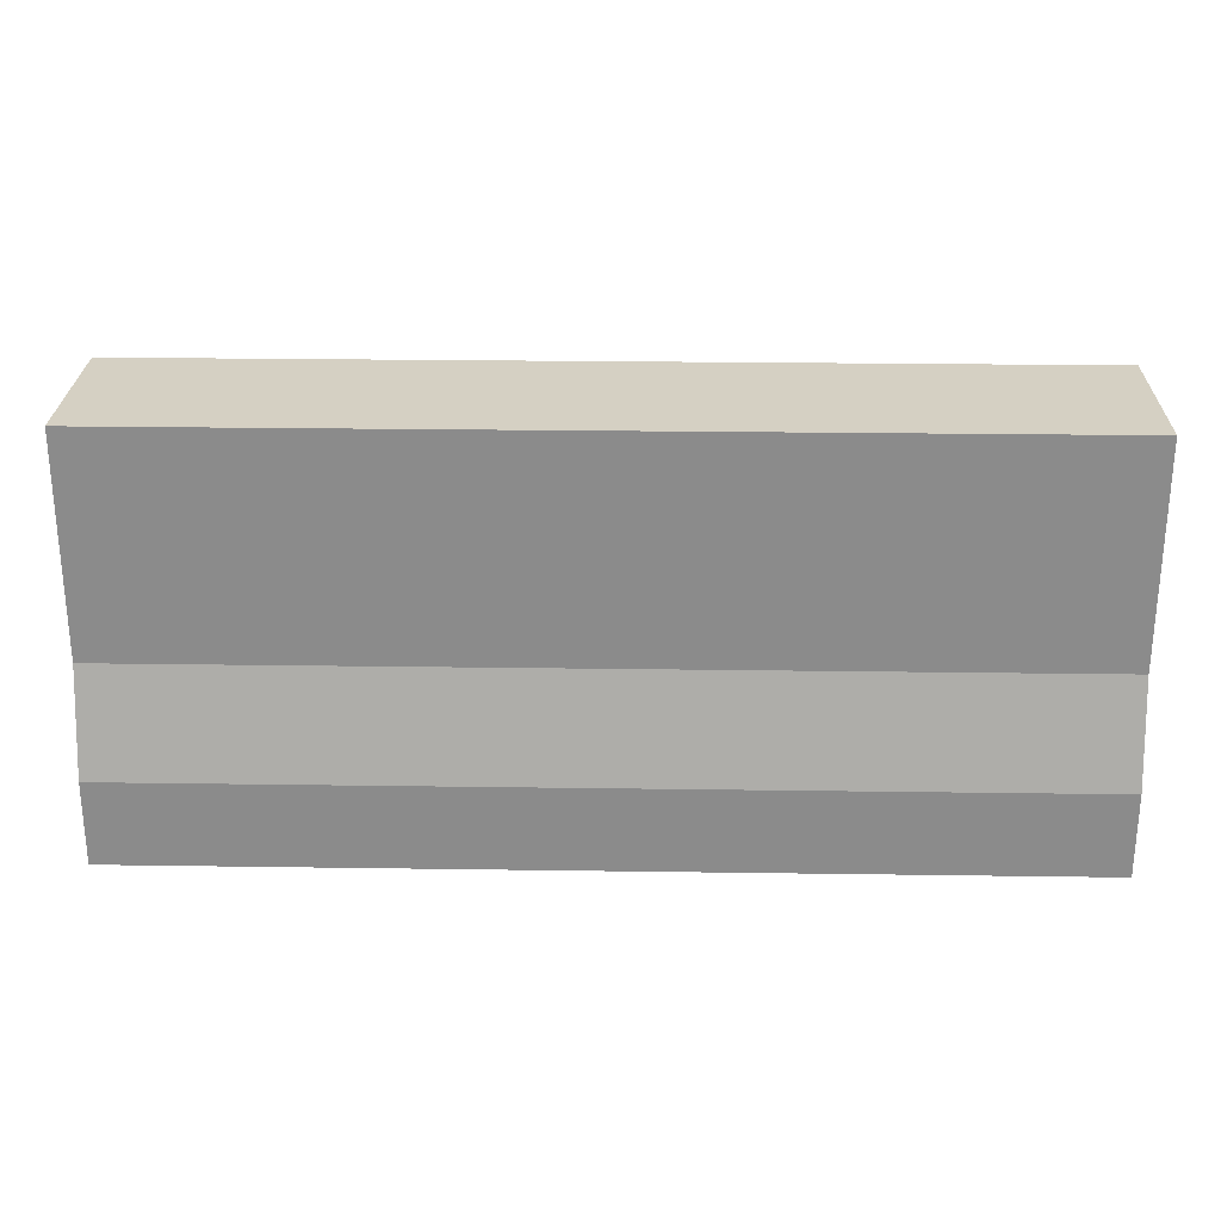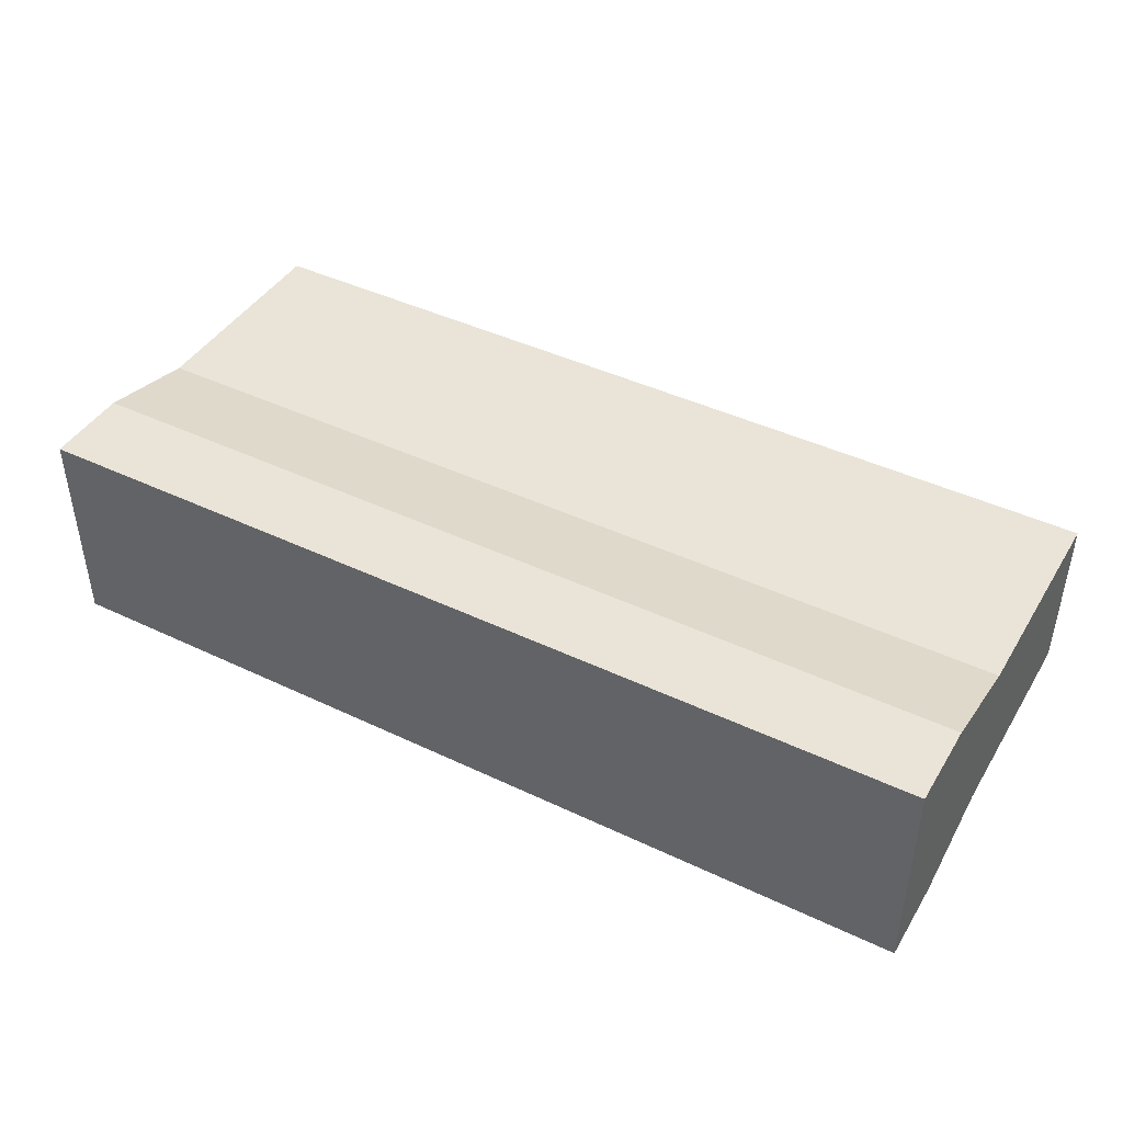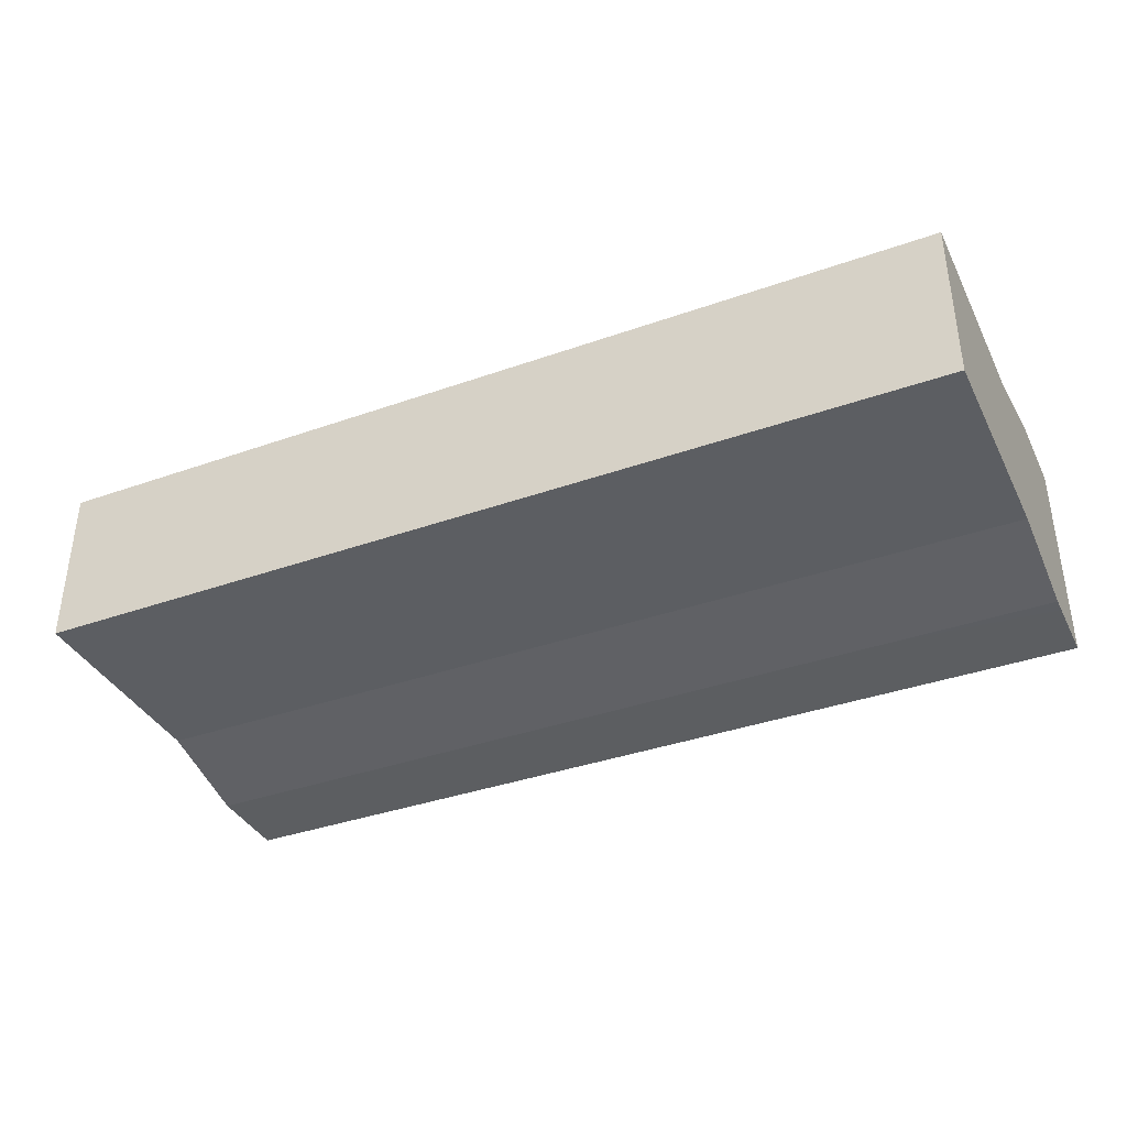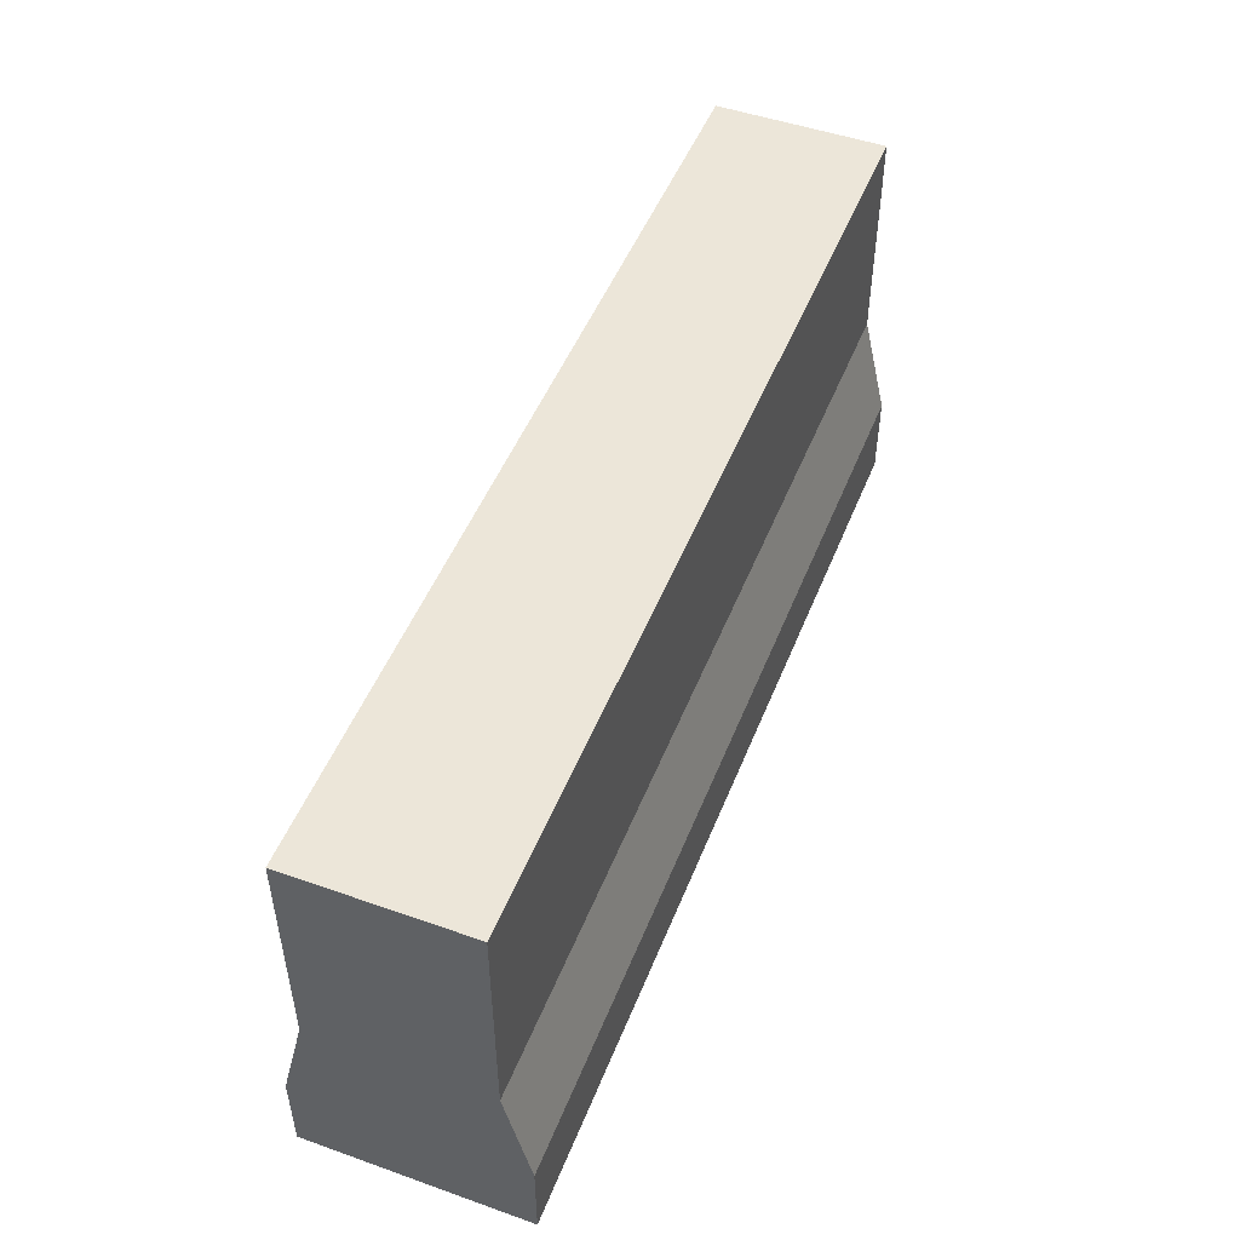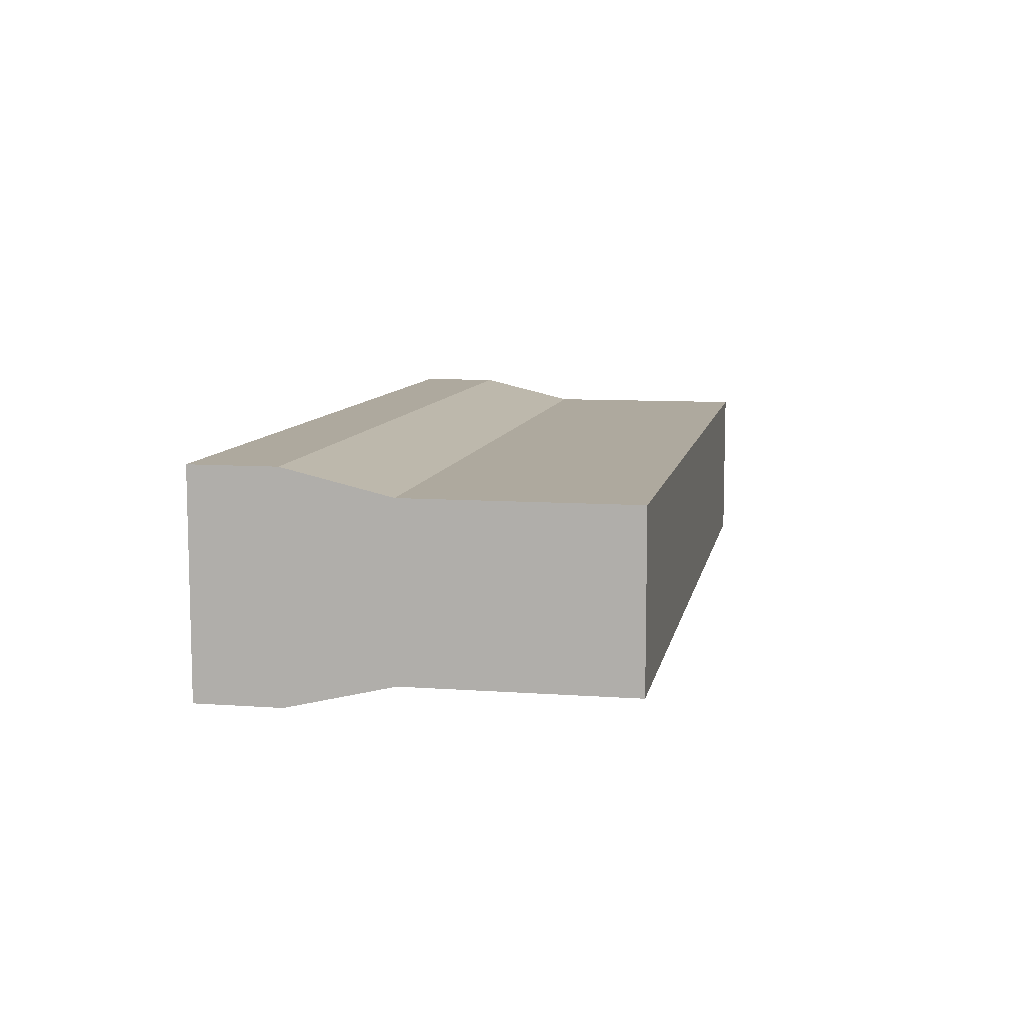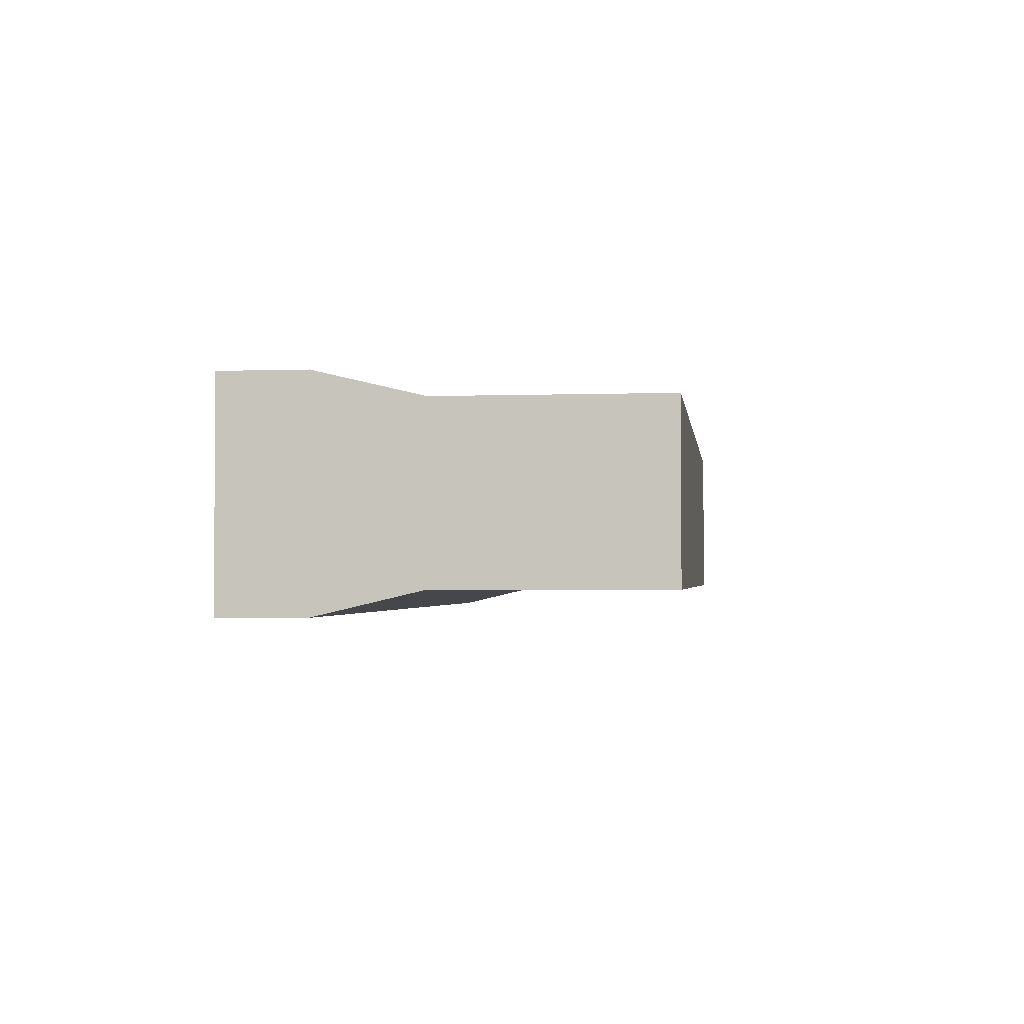
<metadata>
{"format":"obj","ext":"obj","renderer":"f3d","projection":"perspective","resolution":1024,"background":"white","views":[{"elev":26.0,"azim":1.3,"up":"+Y"},{"elev":43.2,"azim":29.4,"up":"+Z"},{"elev":-37.4,"azim":-155.6,"up":"+Z"},{"elev":49.5,"azim":111.3,"up":"+Y"},{"elev":9.0,"azim":100.8,"up":"+Z"},{"elev":-2.1,"azim":97.3,"up":"+Z"}]}
</metadata>
<code>
g mesh01
v -1.014 0 0.2377
v 1.014 0 0.2377
v -1.014 0.186 0.2377
v 1.014 0.186 0.2377
v -1.014 0.4147 0.1835
v 1.014 0.4147 0.1835
v -1.014 0.8948 0.1835
v 1.014 0.8948 0.1835
v -1.014 0 -0.2377
v 1.014 0 -0.2377
v -1.014 0.186 -0.2377
v 1.014 0.186 -0.2377
v -1.014 0.4147 -0.1835
v 1.014 0.4147 -0.1836
v -1.014 0.8948 -0.1835
v 1.014 0.8948 -0.1835
v -1.014 0.186 0.2377
v -1.014 0.186 -0.2377
v -1.014 0.4147 0.1835
v -1.014 0.4147 -0.1835
v 1.014 0.186 0.2377
v 1.014 0.186 -0.2377
v 1.014 0.4147 0.1835
v 1.014 0.4147 -0.1836
v -1.014 0 0.2377
v -1.014 0.186 0.2377
v 1.014 0.186 0.2377
v 1.014 0 0.2377
v -1.014 0.186 0.2377
v -1.014 0.4147 0.1835
v 1.014 0.4147 0.1835
v 1.014 0.186 0.2377
v -1.014 0.4147 0.1835
v -1.014 0.8948 0.1835
v 1.014 0.8948 0.1835
v 1.014 0.4147 0.1835
v -1.014 0 -0.2377
v 1.014 0 -0.2377
v 1.014 0.186 -0.2377
v -1.014 0.186 -0.2377
v -1.014 0.186 -0.2377
v 1.014 0.186 -0.2377
v 1.014 0.4147 -0.1836
v -1.014 0.4147 -0.1835
v -1.014 0.4147 -0.1835
v 1.014 0.4147 -0.1836
v 1.014 0.8948 -0.1835
v -1.014 0.8948 -0.1835
v -1.014 0.8948 0.1835
v -1.014 0.8948 -0.1835
v 1.014 0.8948 -0.1835
v 1.014 0.8948 0.1835
v -1.014 0 0.2377
v 1.014 0 0.2377
v 1.014 0 -0.2377
v -1.014 0 -0.2377
f 11 9 1
f 3 11 1
f 13 18 17
f 5 13 17
f 15 20 19
f 7 15 19
f 12 4 2
f 10 12 2
f 14 6 21
f 22 14 21
f 16 8 23
f 24 16 23
f 27 26 25
f 28 27 25
f 31 30 29
f 32 31 29
f 35 34 33
f 36 35 33
f 39 38 37
f 40 39 37
f 43 42 41
f 44 43 41
f 47 46 45
f 48 47 45
f 51 50 49
f 52 51 49
f 55 54 53
f 56 55 53

</code>
